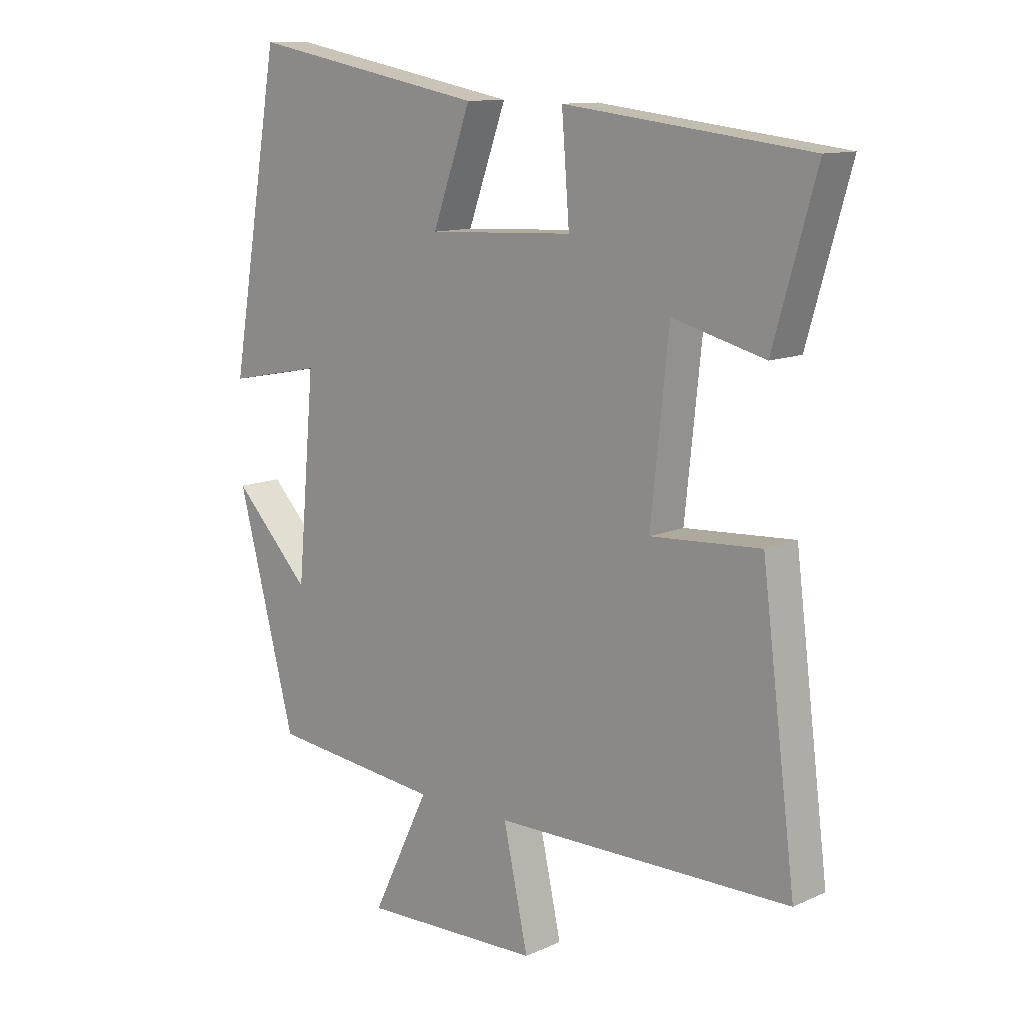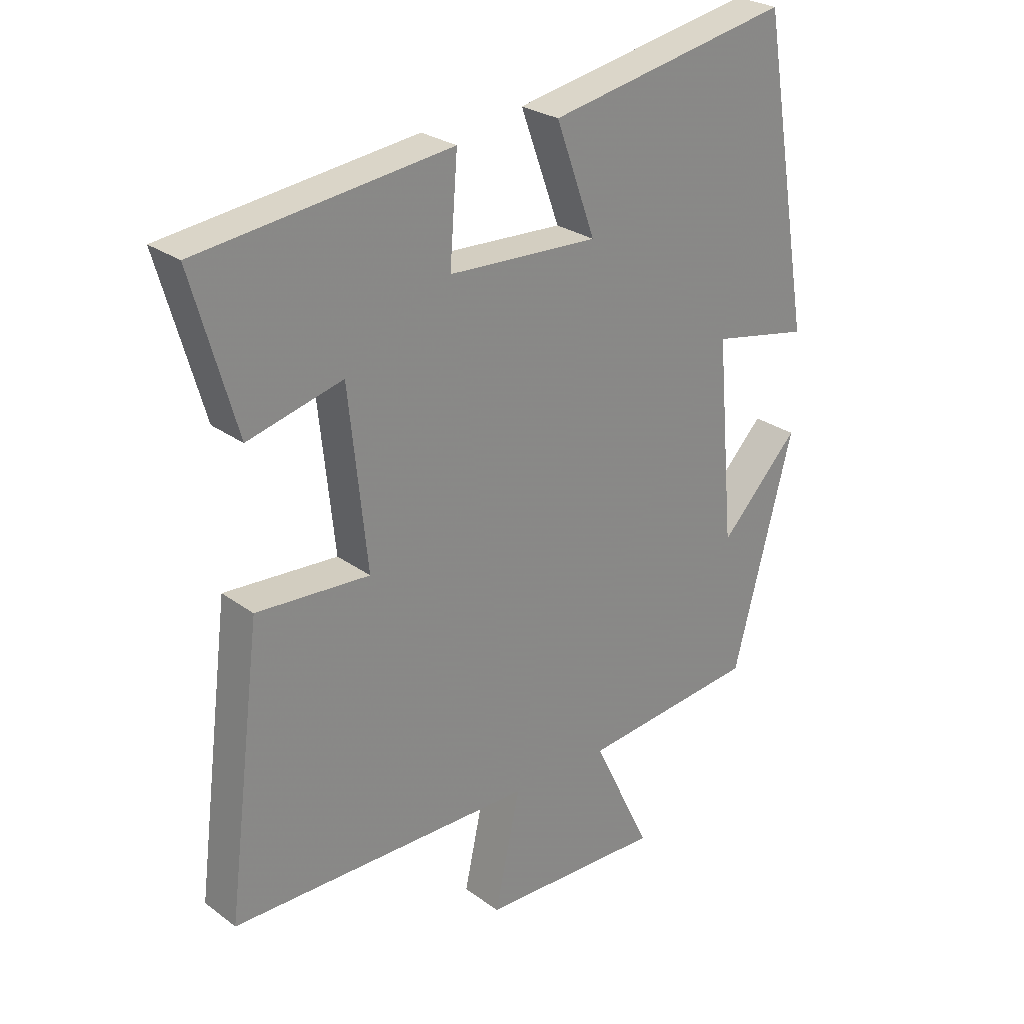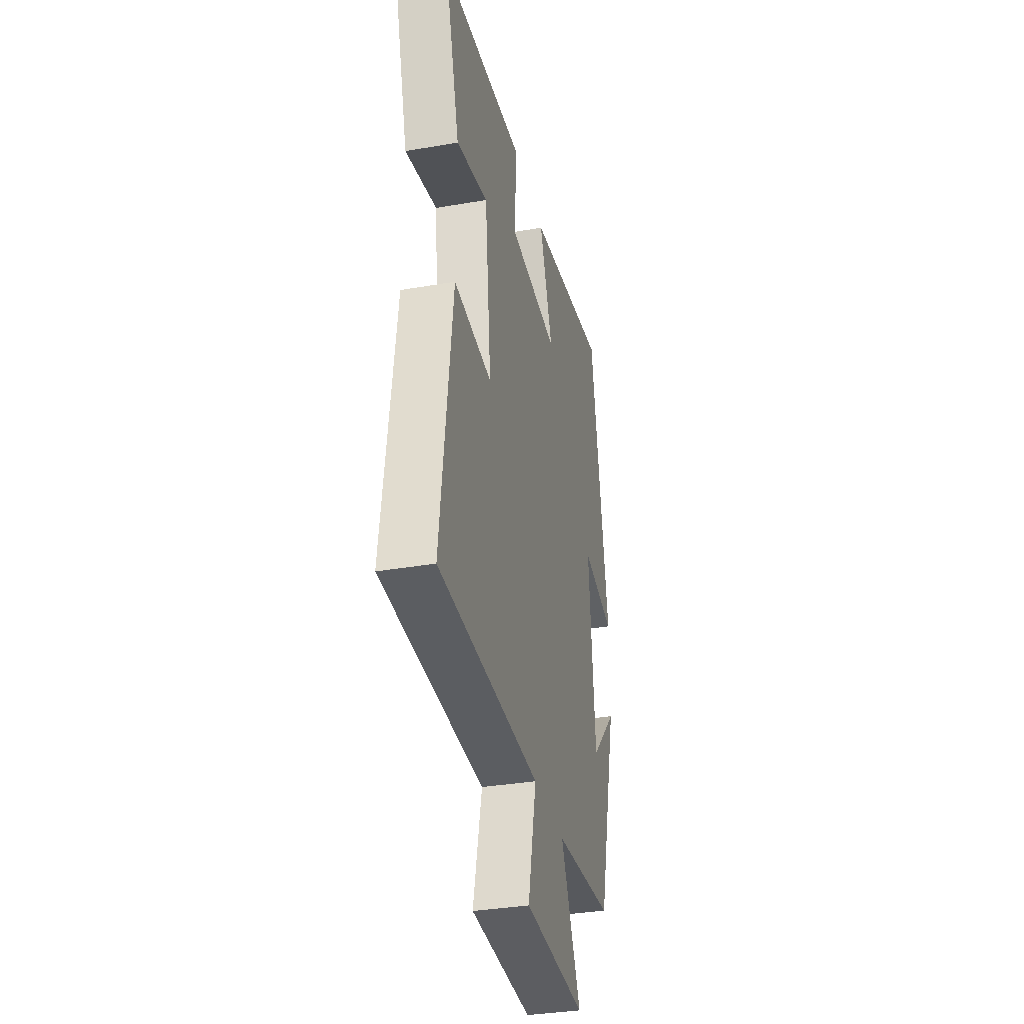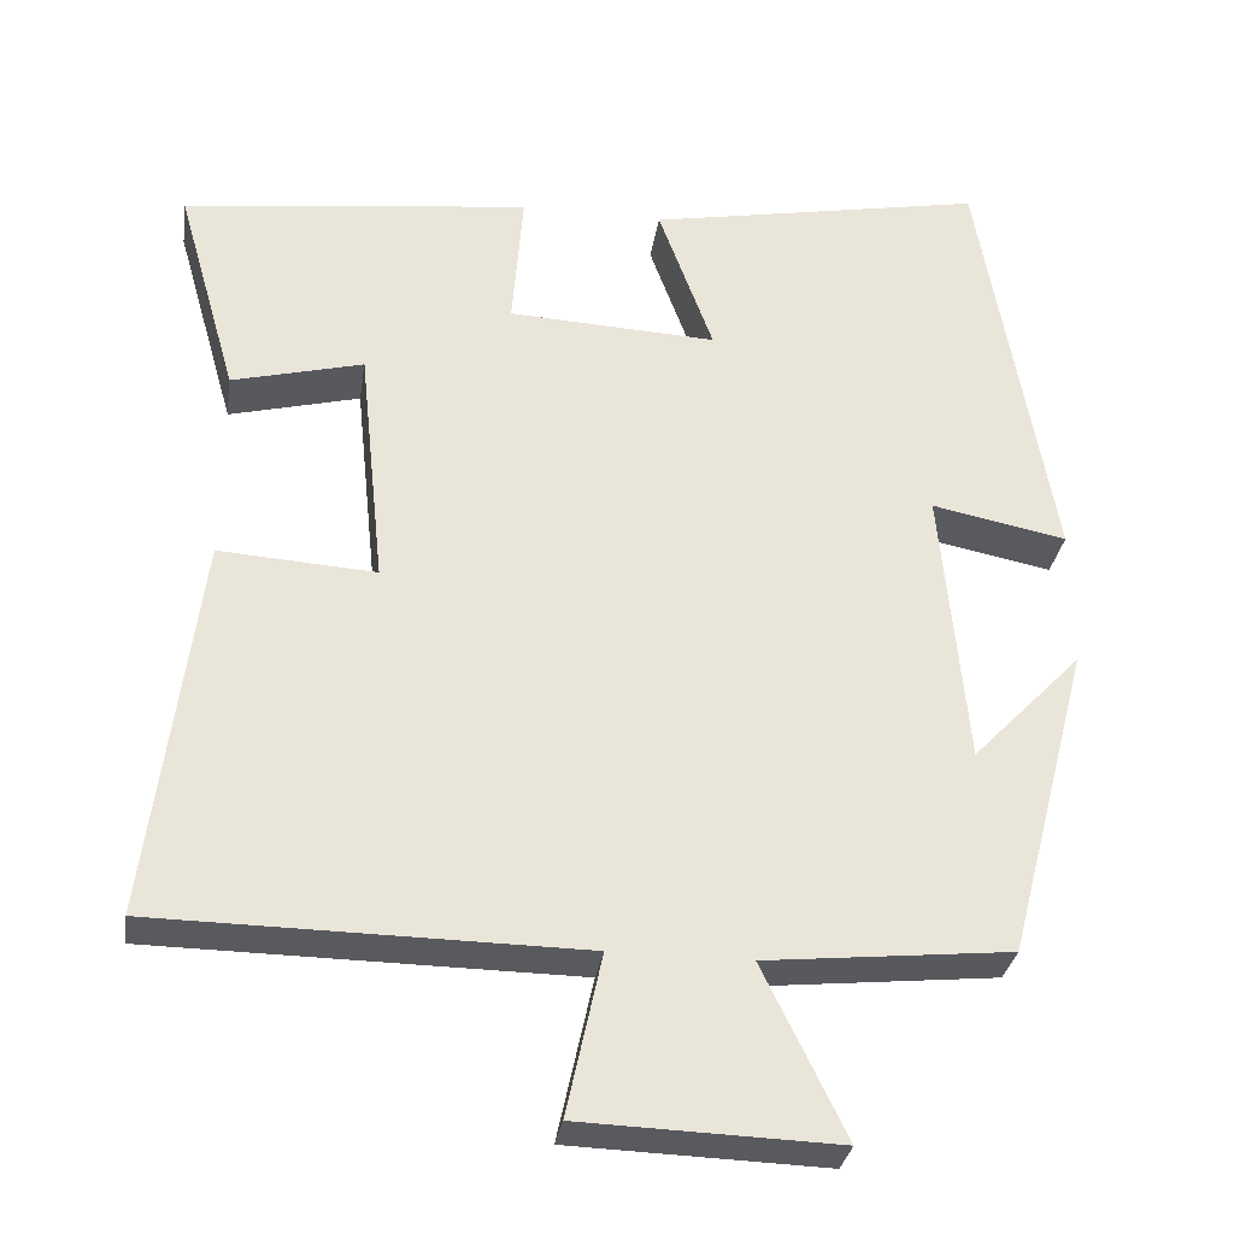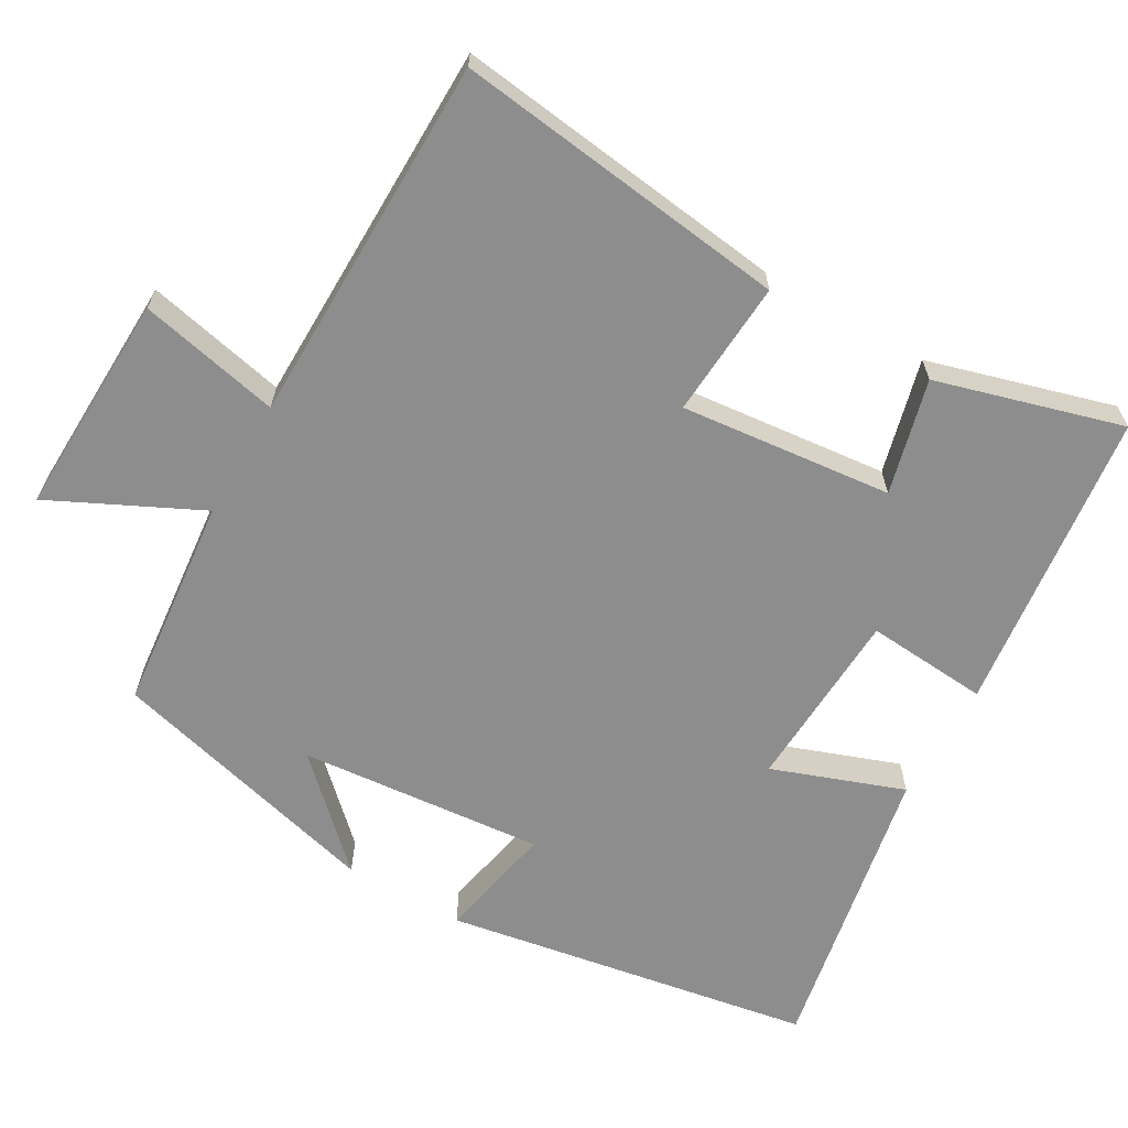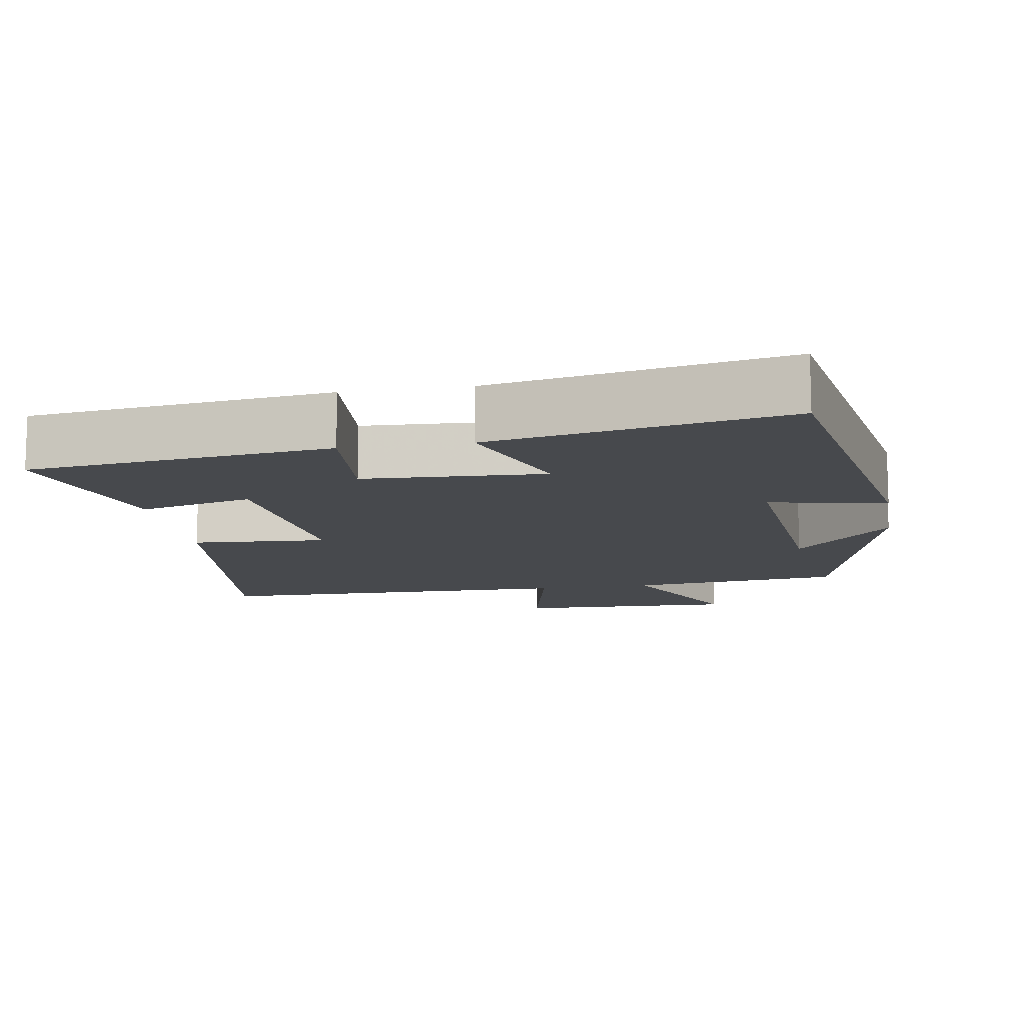
<metadata>
{"format":"obj","ext":"obj","renderer":"f3d","projection":"perspective","resolution":1024,"background":"white","views":[{"elev":11.8,"azim":-136.7,"up":"+Z"},{"elev":26.7,"azim":-41.4,"up":"+Z"},{"elev":-35.0,"azim":-77.0,"up":"+Z"},{"elev":-31.1,"azim":-8.6,"up":"+Z"},{"elev":-64.6,"azim":-119.9,"up":"+Y"},{"elev":-12.0,"azim":9.4,"up":"+Y"}]}
</metadata>
<code>
v -0.558 0.07 -0.494
v -0.5 0.07 -0.038
v -0.314 0.07 -0.05
v -0.344 0.07 0.238
v -0.5 0.07 0.198
v -0.572 0.07 0.451
v -0.158 0.07 0.5
v -0.171 0.07 0.333
v 0.077 0.07 0.321
v 0.012 0.07 0.5
v 0.414 0.07 0.576
v 0.5 0.07 0.073
v 0.339 0.07 0.105
v 0.369 0.07 -0.229
v 0.5 0.07 -0.093
v 0.401 0.07 -0.47
v 0.109 0.07 -0.5
v 0.207 0.07 -0.702
v -0.097 0.07 -0.692
v -0.055 0.07 -0.5
v -0.558 0 -0.494
v -0.5 0 -0.038
v -0.314 0 -0.05
v -0.344 0 0.238
v -0.5 0 0.198
v -0.572 0 0.451
v -0.158 0 0.5
v -0.171 0 0.333
v 0.077 0 0.321
v 0.012 0 0.5
v 0.414 0 0.576
v 0.5 0 0.073
v 0.339 0 0.105
v 0.369 0 -0.229
v 0.5 0 -0.093
v 0.401 0 -0.47
v 0.109 0 -0.5
v 0.207 0 -0.702
v -0.097 0 -0.692
v -0.055 0 -0.5
f 17 18 19 20
f 14 15 16 17
f 13 14 17 20
f 10 11 12 13
f 9 10 13
f 8 9 13 20
f 5 6 7 8
f 4 5 8
f 3 4 8 20
f 1 2 3 20
f 40 39 38 37
f 37 36 35 34
f 40 37 34 33
f 33 32 31 30
f 33 30 29
f 40 33 29 28
f 28 27 26 25
f 28 25 24
f 40 28 24 23
f 40 23 22 21
f 1 21 22 2
f 2 22 23 3
f 3 23 24 4
f 4 24 25 5
f 5 25 26 6
f 6 26 27 7
f 7 27 28 8
f 8 28 29 9
f 9 29 30 10
f 10 30 31 11
f 11 31 32 12
f 12 32 33 13
f 13 33 34 14
f 14 34 35 15
f 15 35 36 16
f 16 36 37 17
f 17 37 38 18
f 18 38 39 19
f 19 39 40 20
f 20 40 21 1

</code>
